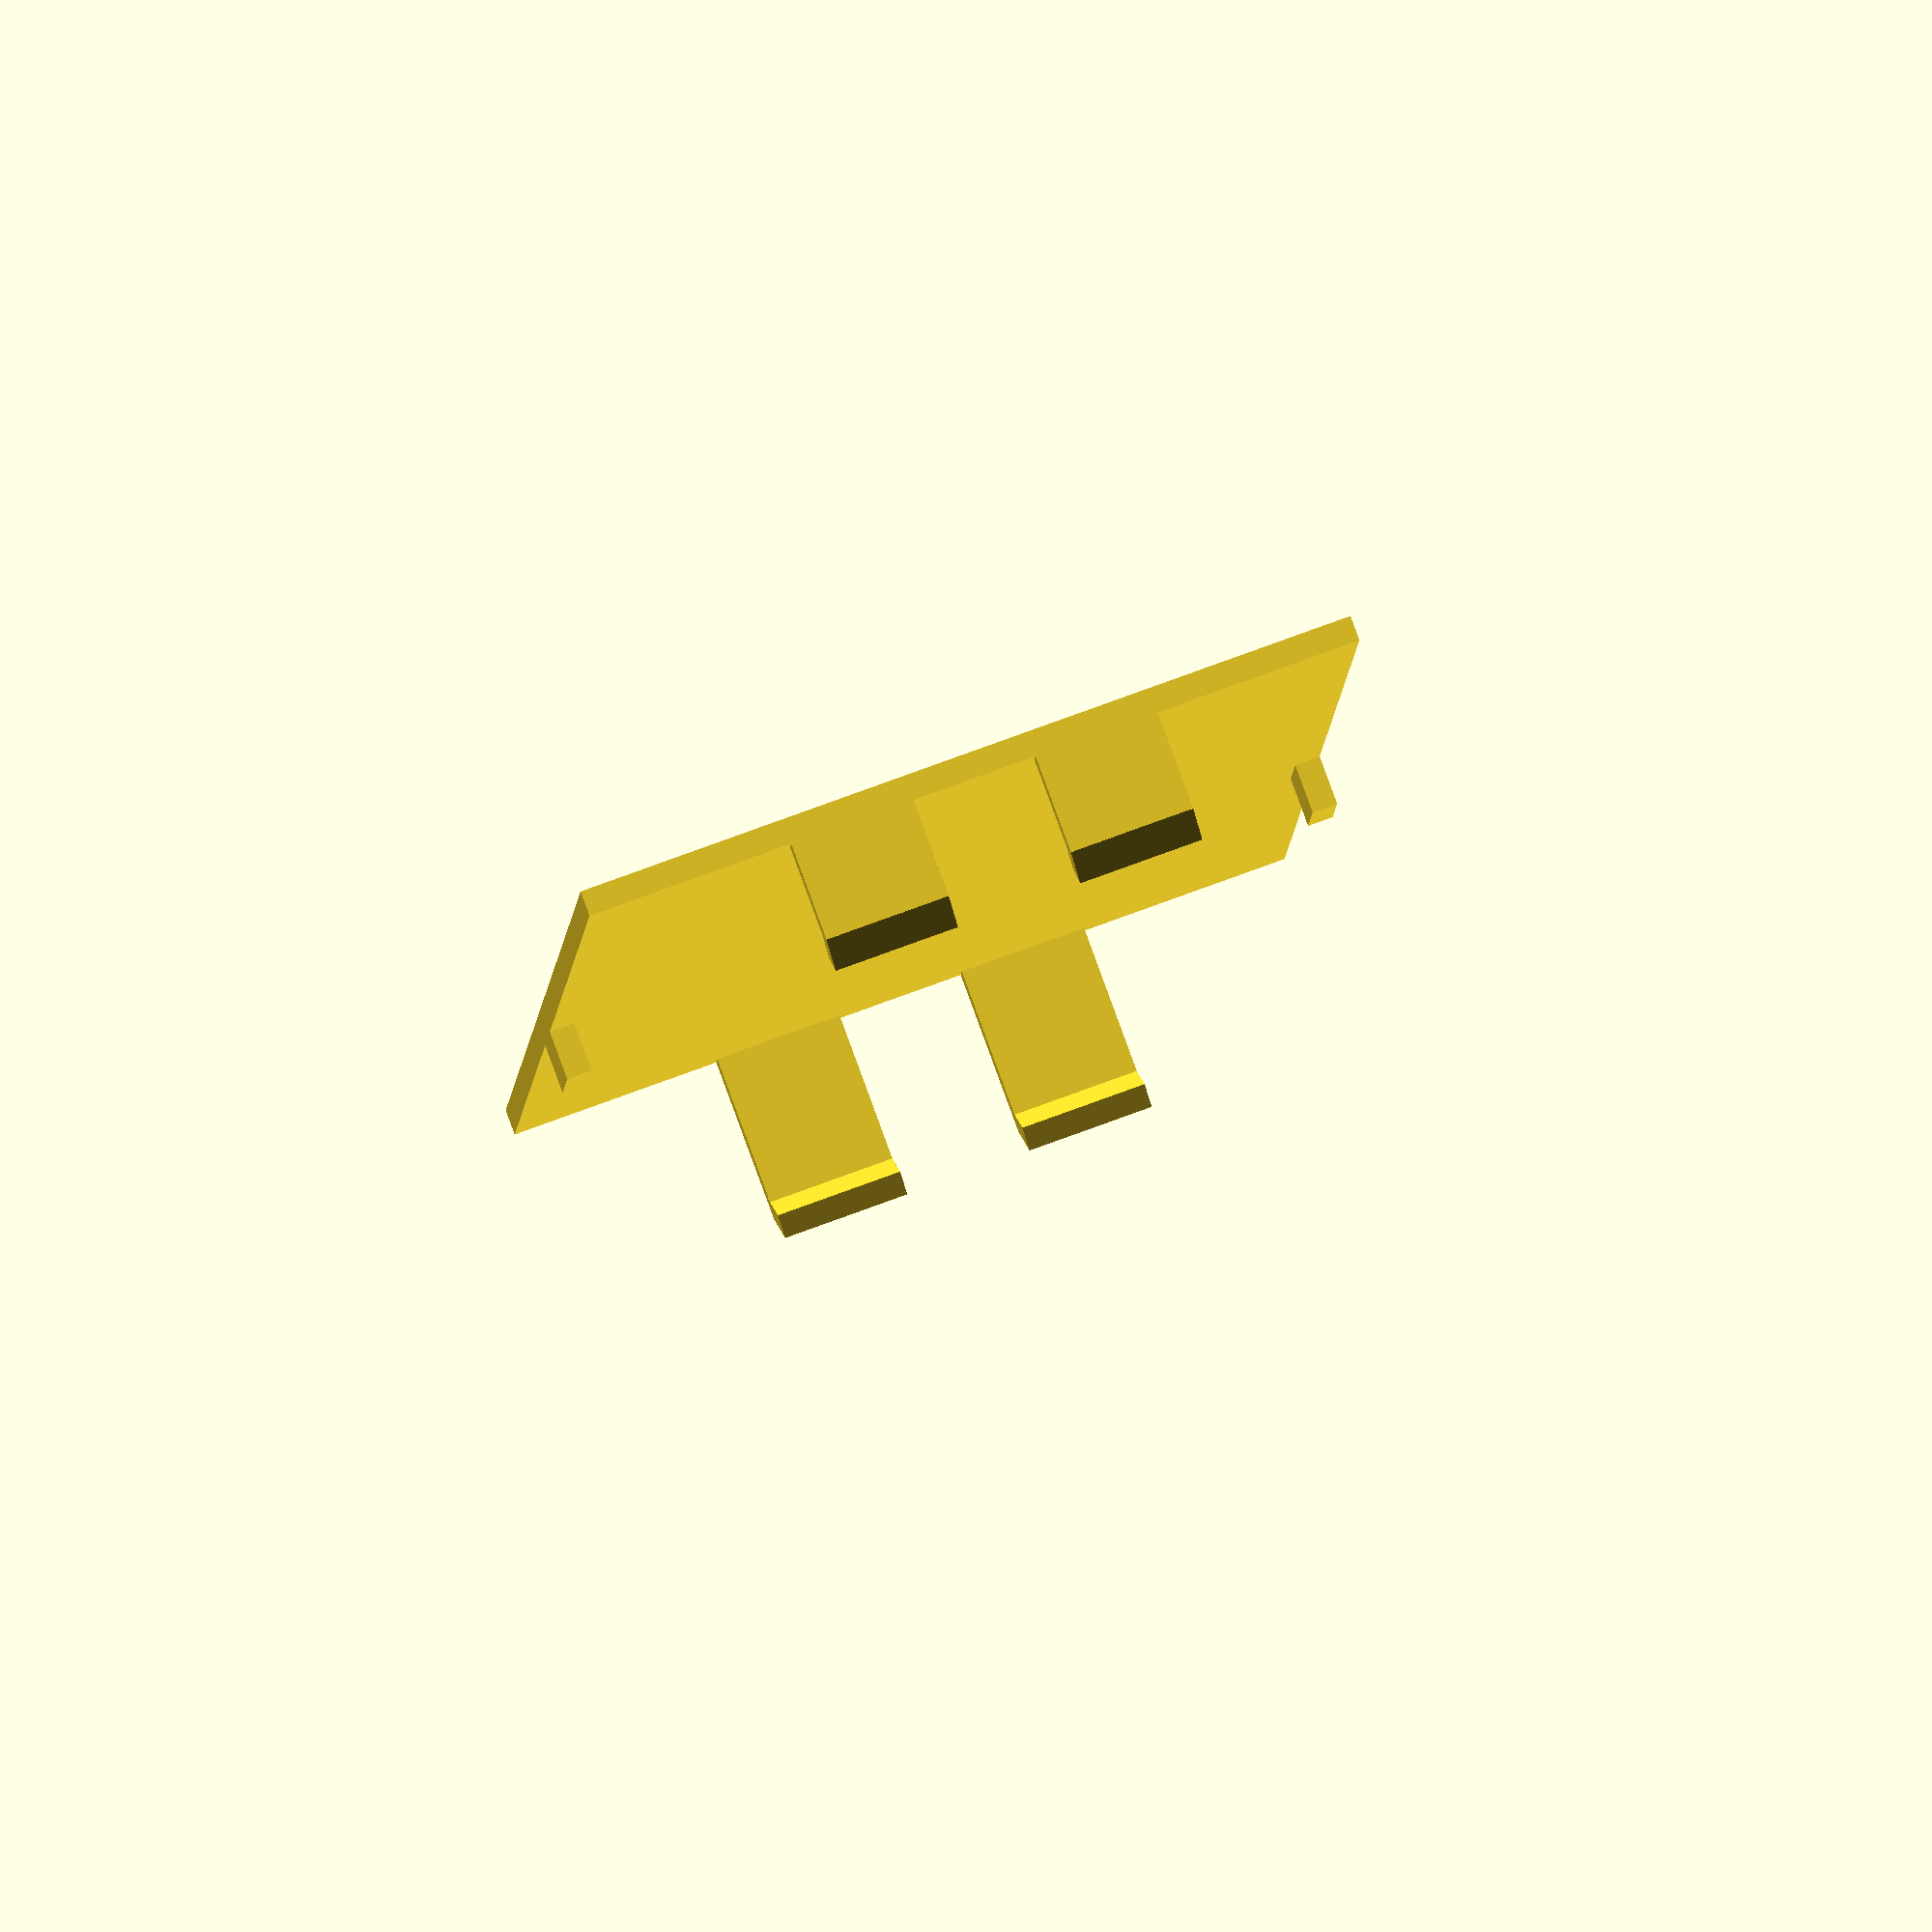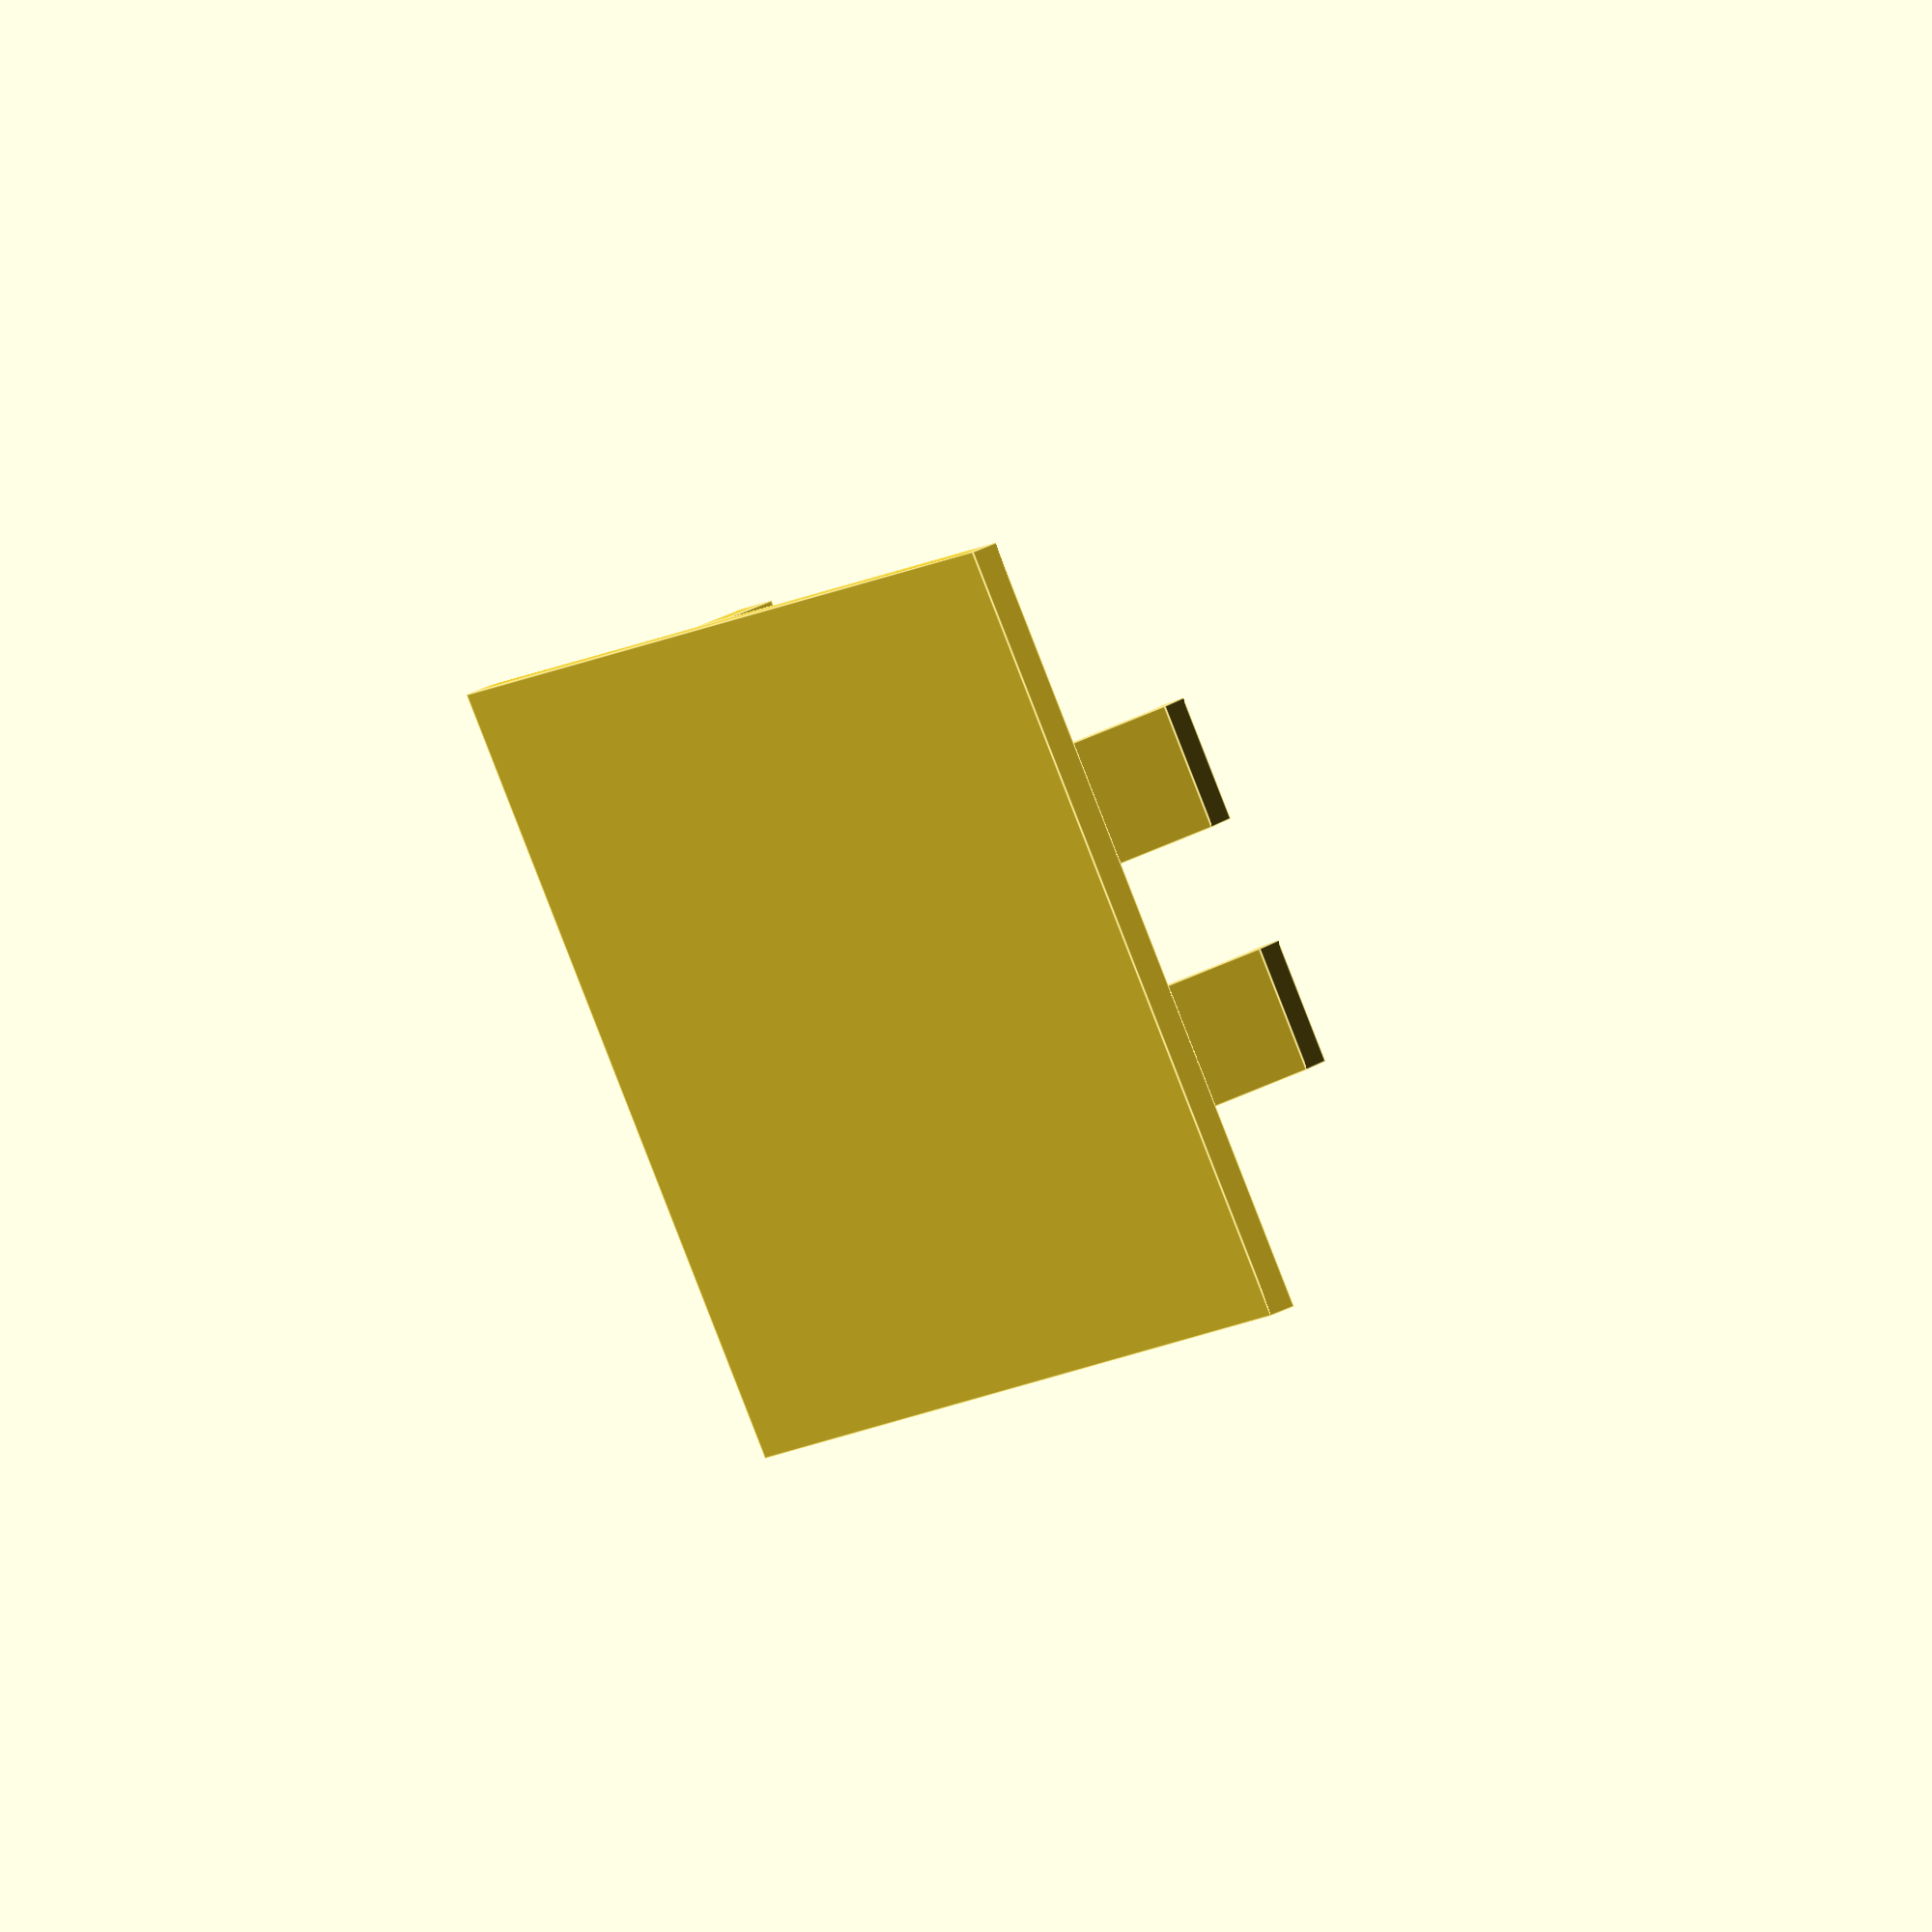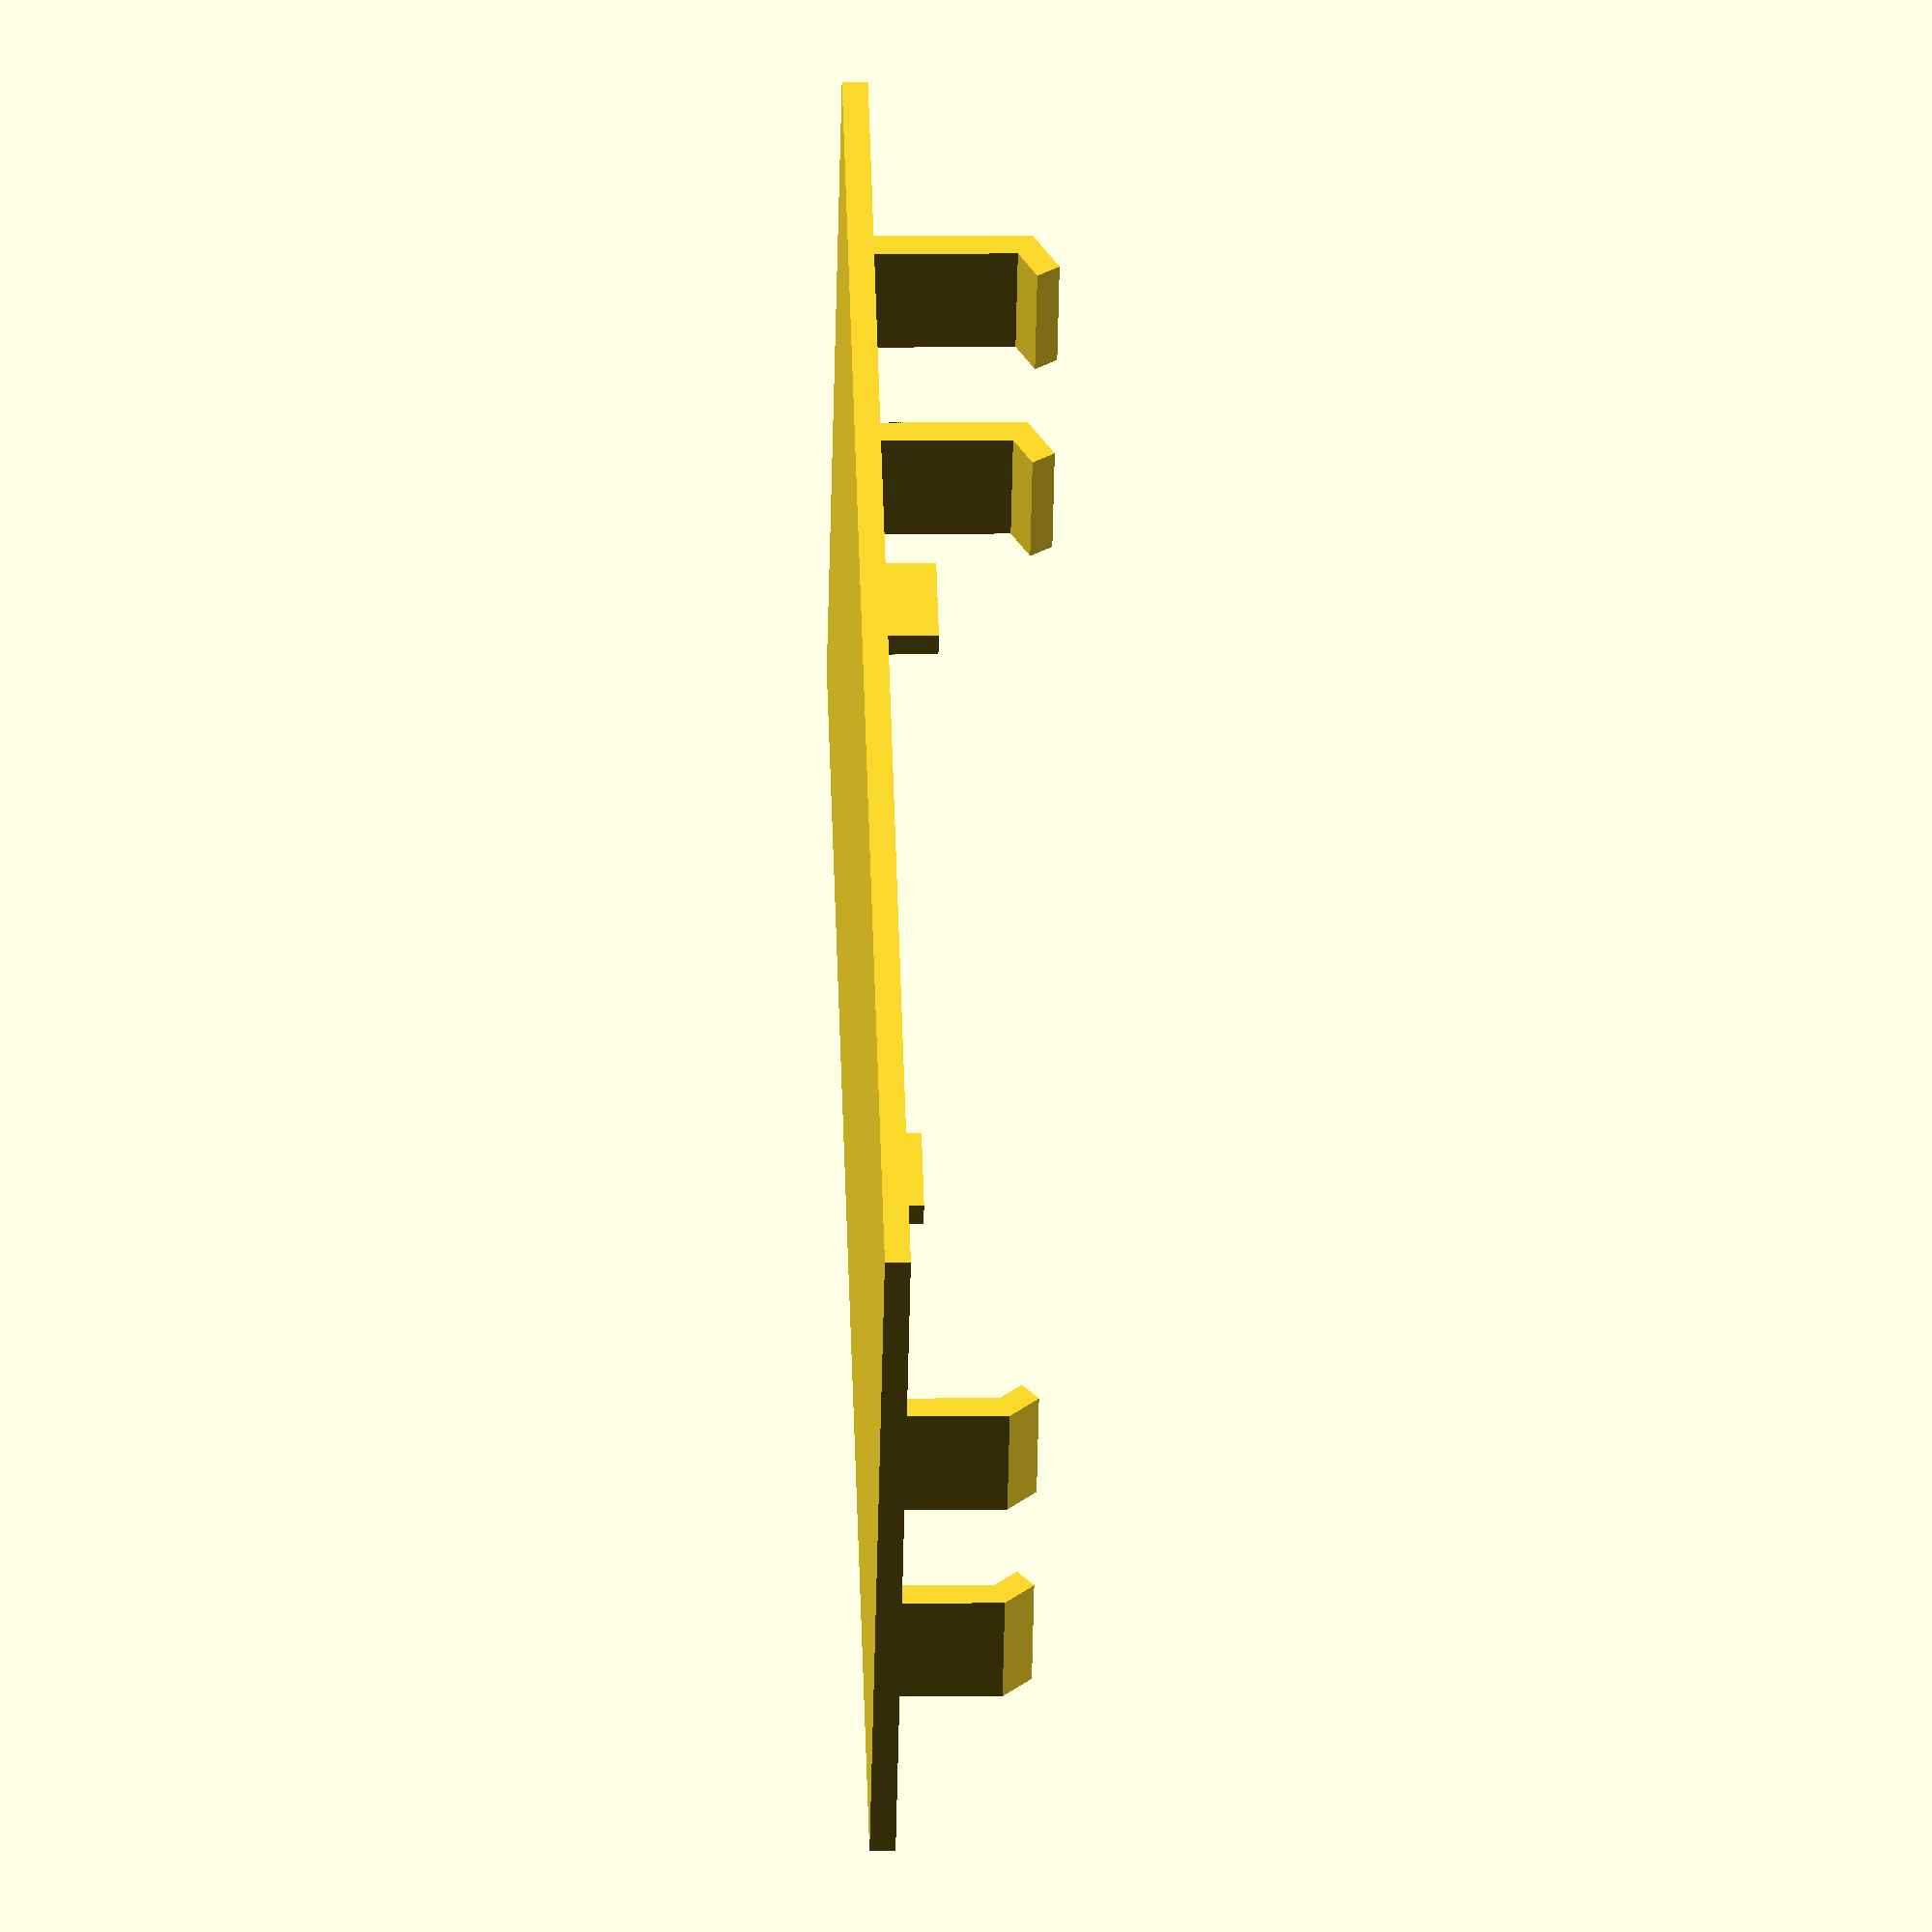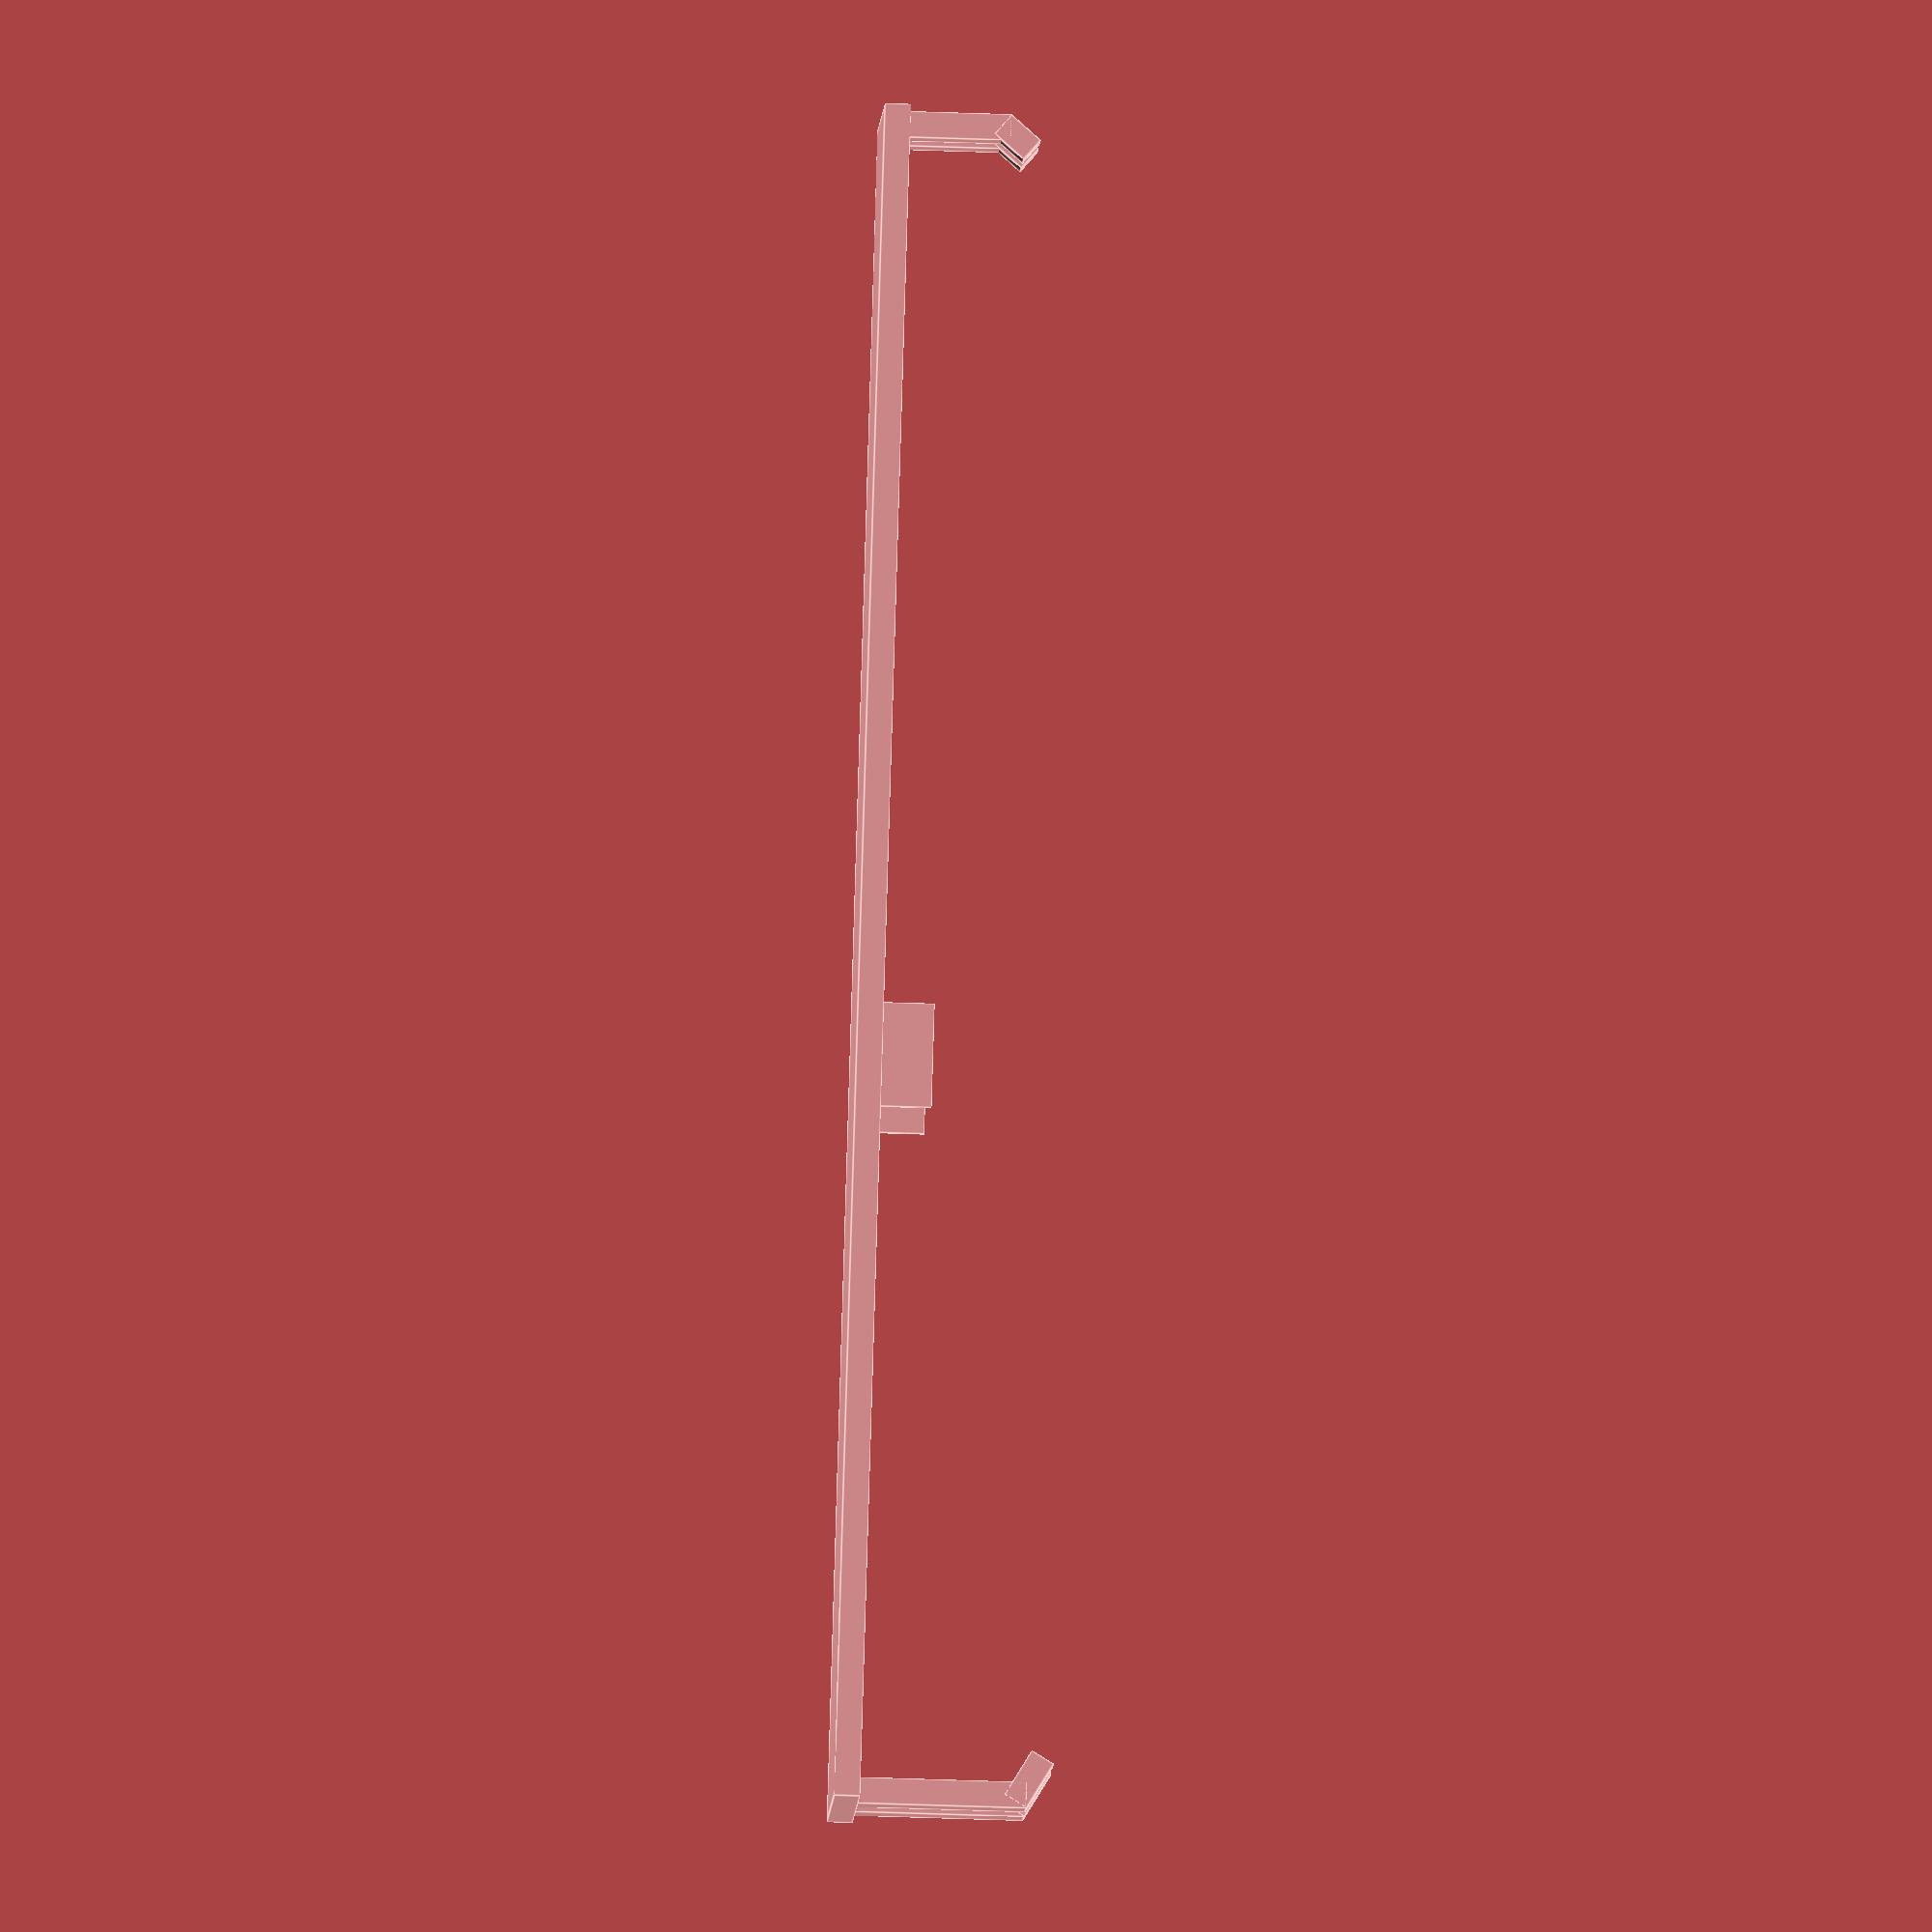
<openscad>
// Steel series mouse, pro gaming laser mouse, cover.


mouse_length = 126;
// Smallest waist
mouse_waist = 58 + 3.0;
// Smallest place at, measured from front.
mouse_waist_at = 55;

// thickness whereever it is used
snap_thickness = 2.0;

// Padding manifolds
pad = 0.1;

// This is a snap holder in the front. Two are used, one on each side of the wire.
module front_snap( x_offset, width, inner_height, thickness, overlap, overlap_angle ) {
    translate( [x_offset + width / 2.0, thickness / 2.0, (inner_height + thickness) / 2.0] ) {
        cube([width, thickness, inner_height + thickness], center = true);
        // TODO: the 4.2 can be calculated, if I cared...
        translate( [ -width/2.0, 0, ( overlap + inner_height + thickness ) / 2.0 - 3.7 ] ) {
            rotate( [overlap_angle, 0, 0] ) {
                cube([width, thickness, overlap], center = false );
            }
        }

    }
}

module front_snaps() {
    front_snap( 5, 10, 11, snap_thickness, 4, 60 );
    front_snap( -15, 10, 11, snap_thickness, 4, 60 );
}



// This is a snap holder in the back. Two are used, one on each side of the wire.
module back_snap( x_offset, width, inner_height, thickness, overlap, overlap_angle ) {
    translate( [x_offset + width / 2.0, thickness / 2.0, (inner_height + thickness) / 2.0] ) {
        cube([width, thickness, inner_height + thickness], center = true);
        // TODO: the 2.1 can be calculated, if I cared...
        // y also, very broken now.
        translate( [ -width/2.0, -thickness+1, ( overlap + inner_height + thickness ) / 2.0 - 1.5 ] ) {
            rotate( [overlap_angle, 0, 0] ) {
                cube([width, thickness, overlap], center = false );
            }
        }

    }
}

module back_snaps() {
    translate([0, -mouse_length-snap_thickness, 0] ) {
        back_snap( 5, 10, 6, snap_thickness, 3, -40 );
        back_snap( -15, 10, 6, snap_thickness, 3, -40 );
    }
}


// Side snaps, not really snaps
module side_snap( x_offset, y_offset, width, height, thickness ) {
    translate( [x_offset, y_offset, height / 2.0] ) {
        cube([thickness, width, height], center = true);
    }
}

module side_snaps() {
    side_snap( mouse_waist / 2.0, -mouse_waist_at, 8, 4, snap_thickness );
    side_snap( -mouse_waist / 2.0, -mouse_waist_at, 8, 4, snap_thickness );
}


module snaps() {
    front_snaps();
    back_snaps();
    side_snaps();
}

// Bottom, just something to place it on
module snap_bottom() {
    translate( [-( mouse_waist + snap_thickness ) / 2.0, -mouse_length-snap_thickness, -snap_thickness+pad]) {
        cube([mouse_waist + snap_thickness, mouse_length + 2* snap_thickness, snap_thickness]);
    }
}


snaps();
snap_bottom();


</openscad>
<views>
elev=276.5 azim=182.7 roll=339.9 proj=o view=solid
elev=131.0 azim=320.6 roll=298.1 proj=o view=edges
elev=172.1 azim=233.7 roll=271.8 proj=o view=solid
elev=74.9 azim=107.0 roll=268.2 proj=o view=edges
</views>
